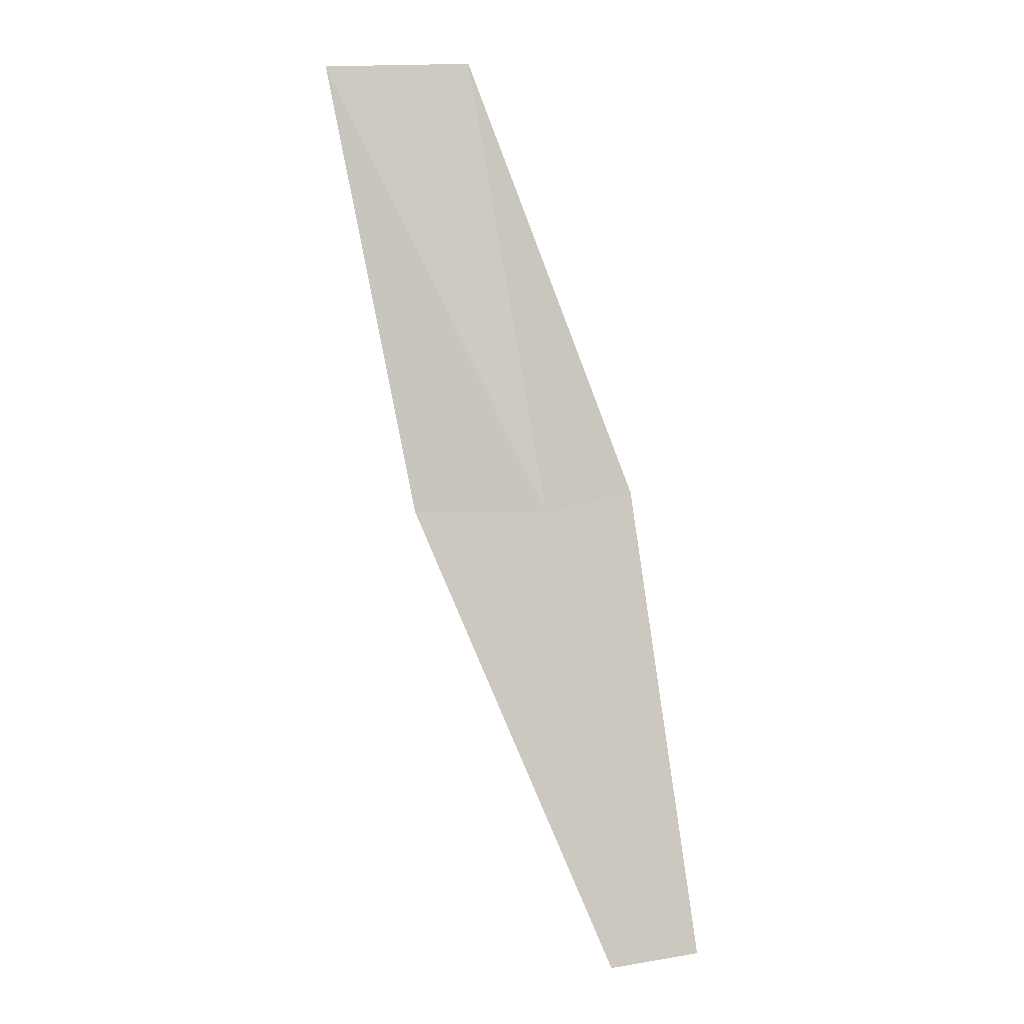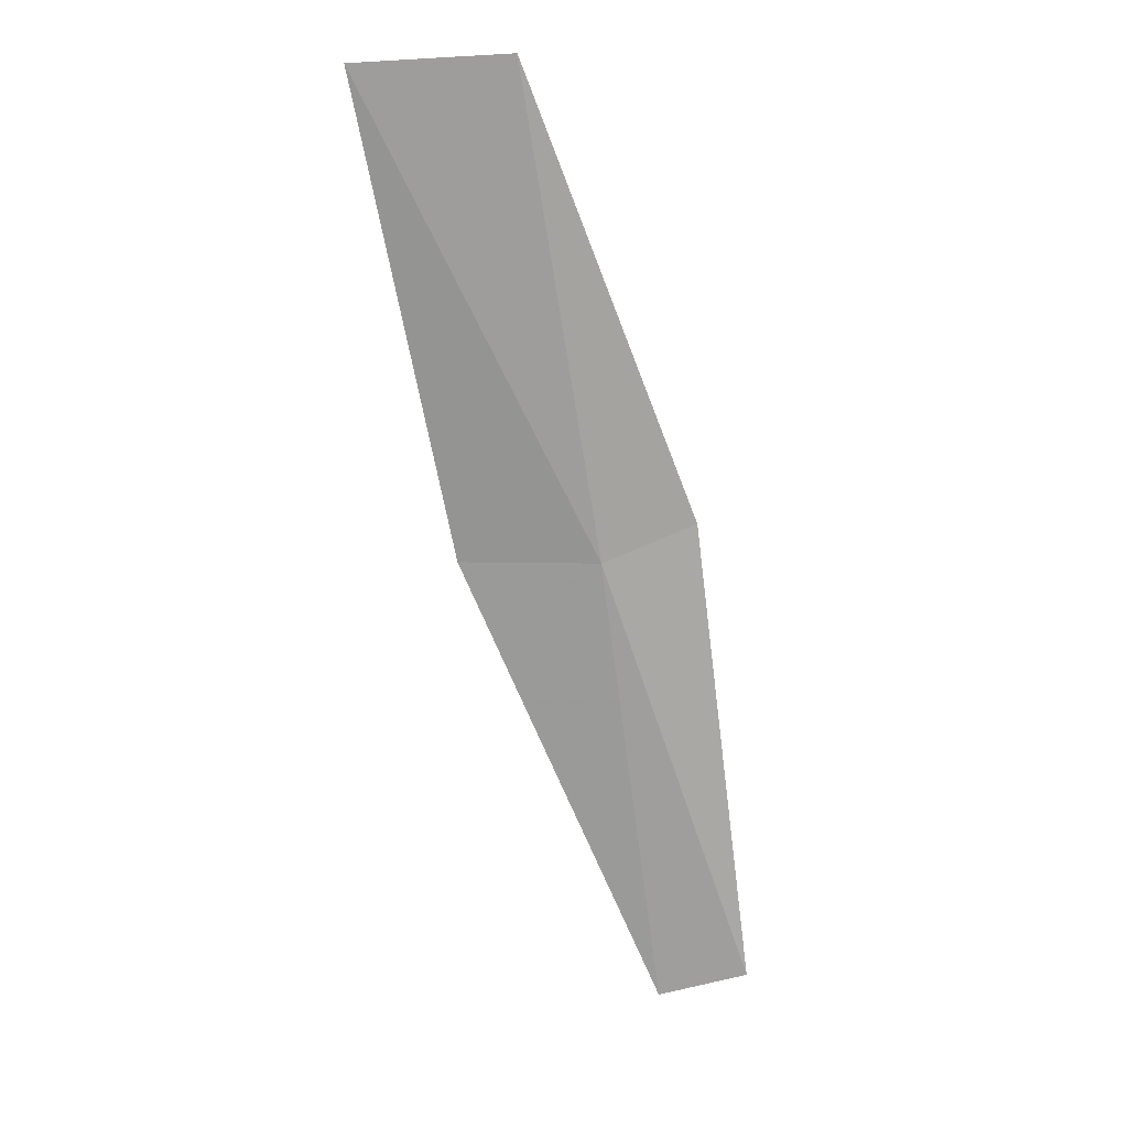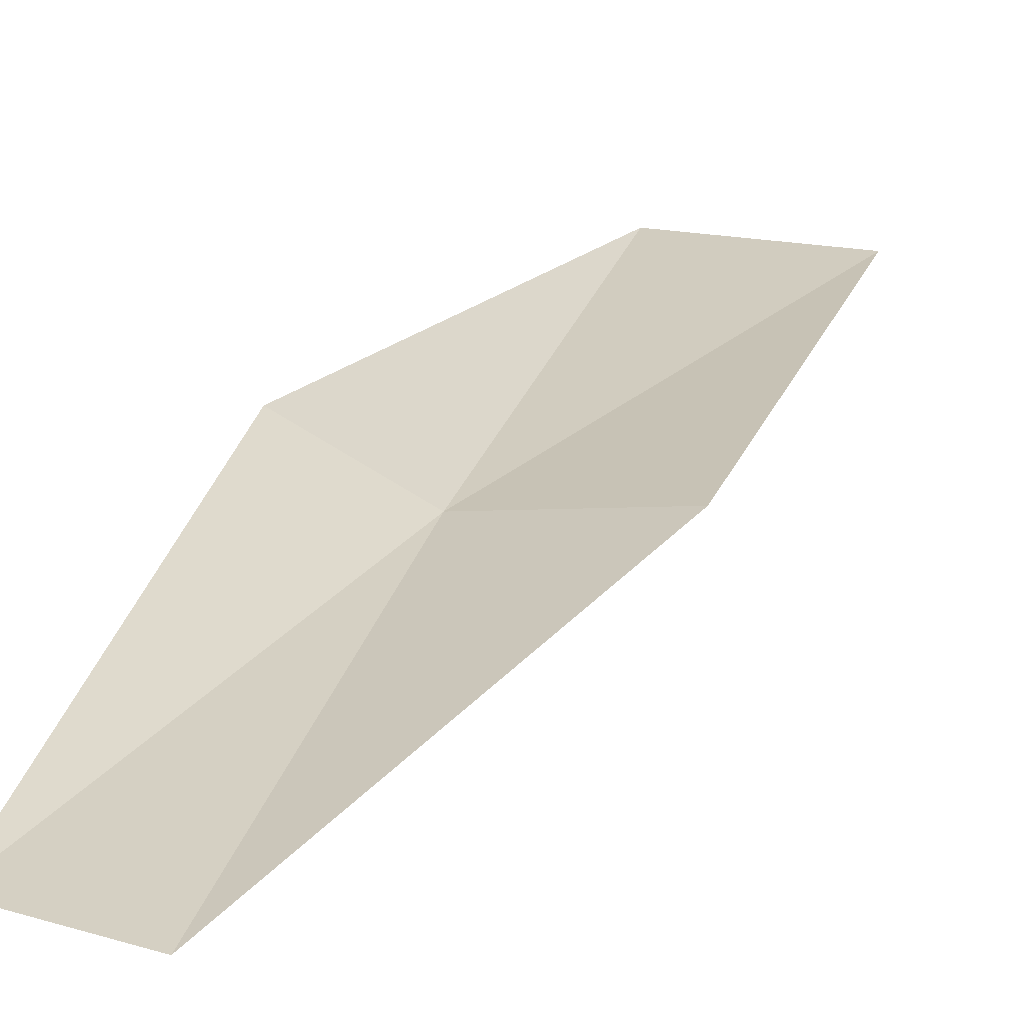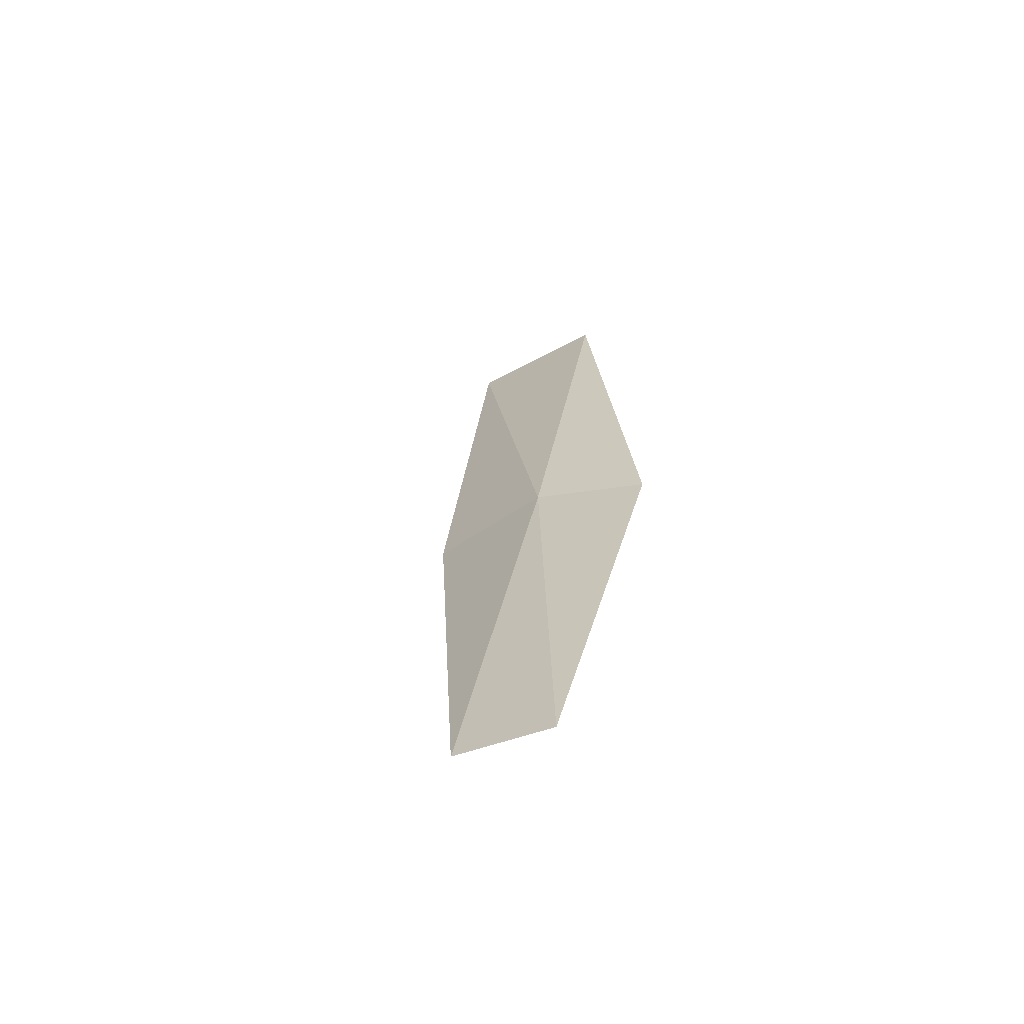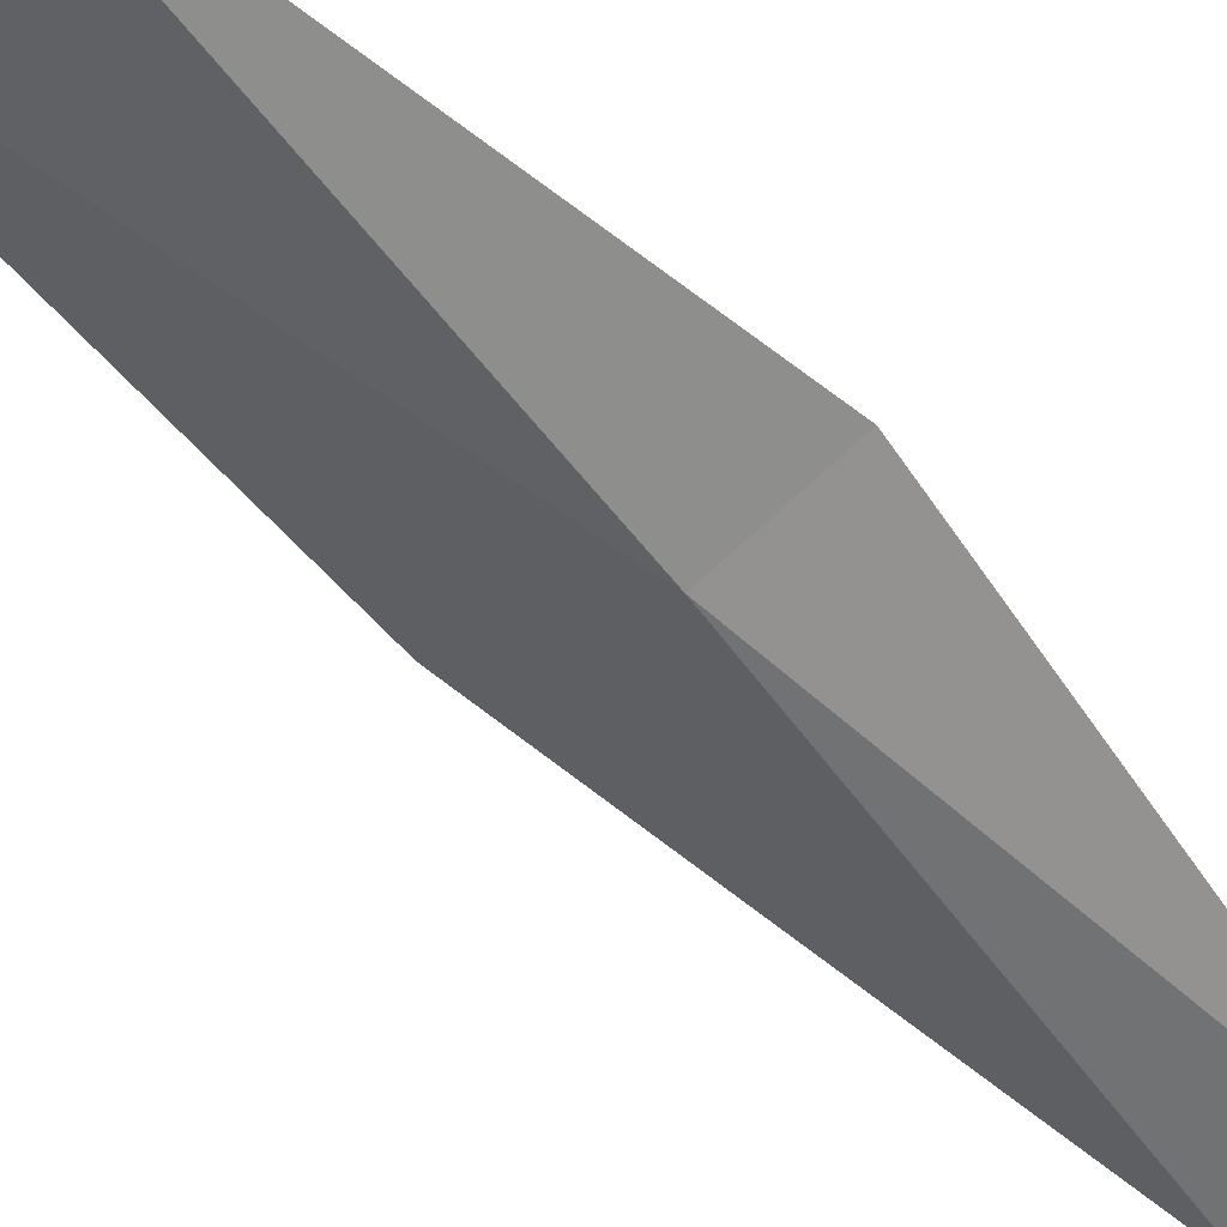
<metadata>
{"format":"obj","ext":"obj","renderer":"f3d","projection":"perspective","resolution":1024,"background":"white","views":[{"elev":20.4,"azim":-2.1,"up":"+Z"},{"elev":43.6,"azim":-0.4,"up":"+Z"},{"elev":-0.8,"azim":-174.5,"up":"+Y"},{"elev":-40.7,"azim":41.3,"up":"+Z"},{"elev":-27.6,"azim":30.6,"up":"+Y"}]}
</metadata>
<code>
v 15.78 26.2 17.43
v 16.72 26.75 17.43
v 15.03 28.05 21.79
v 13.54 27.89 21.79
v 14.41 26.23 17.43
v 17.3 24.59 13.08
v 16.38 24.35 13.08
f 1 3 2
f 1 5 4
f 1 4 3
f 1 6 7
f 1 2 6
f 1 7 5

</code>
